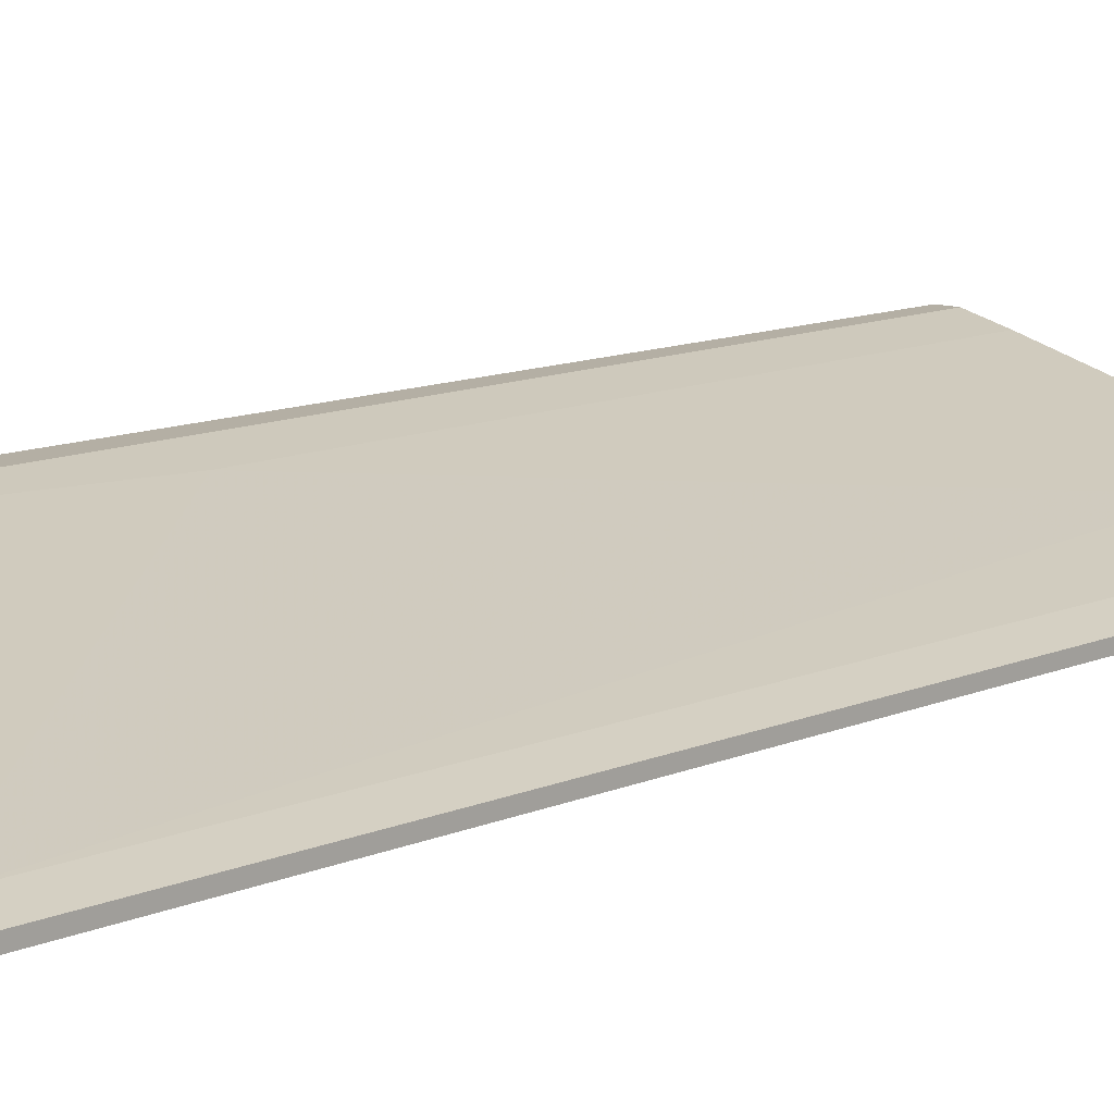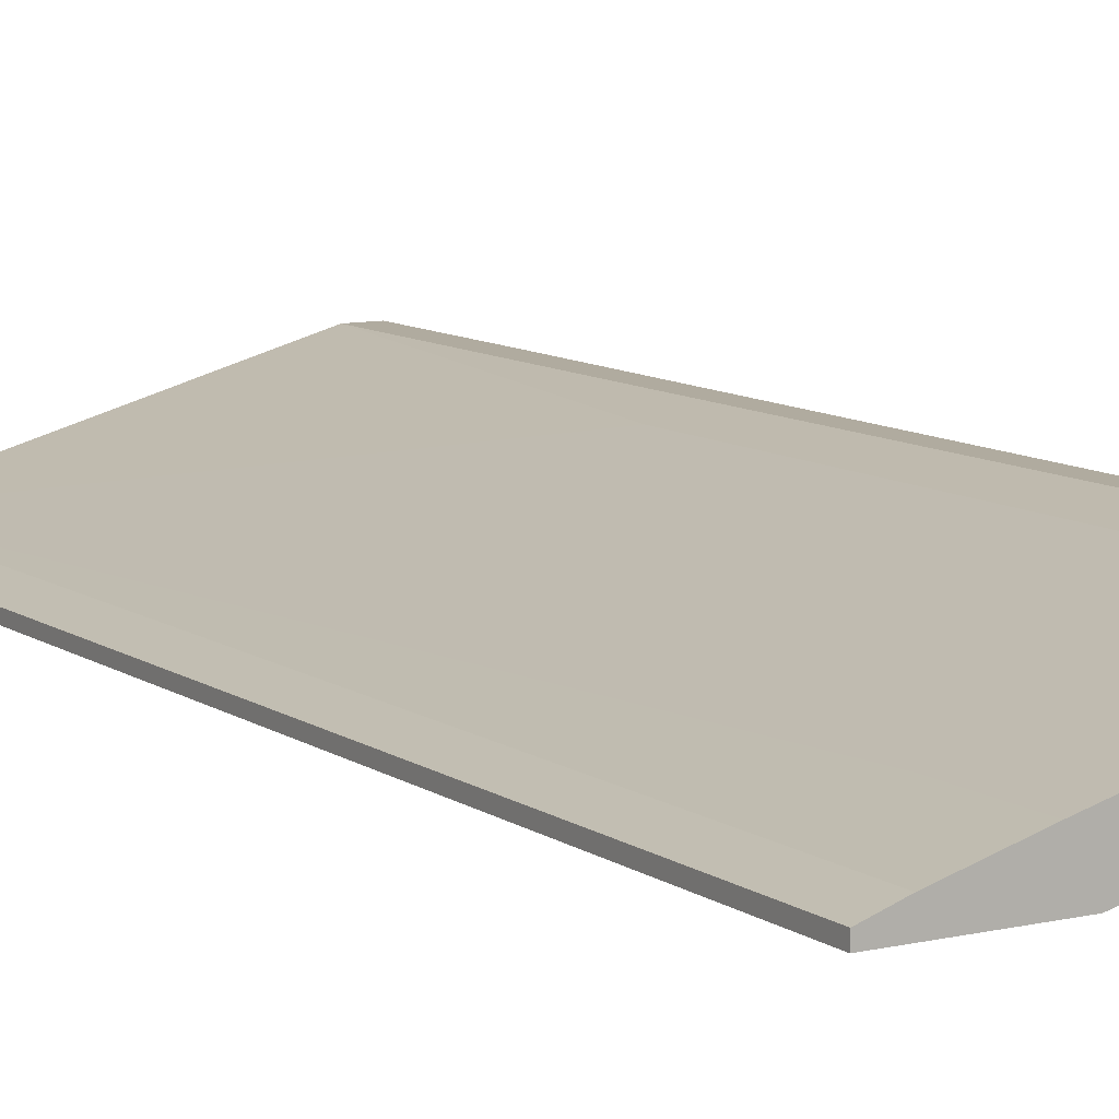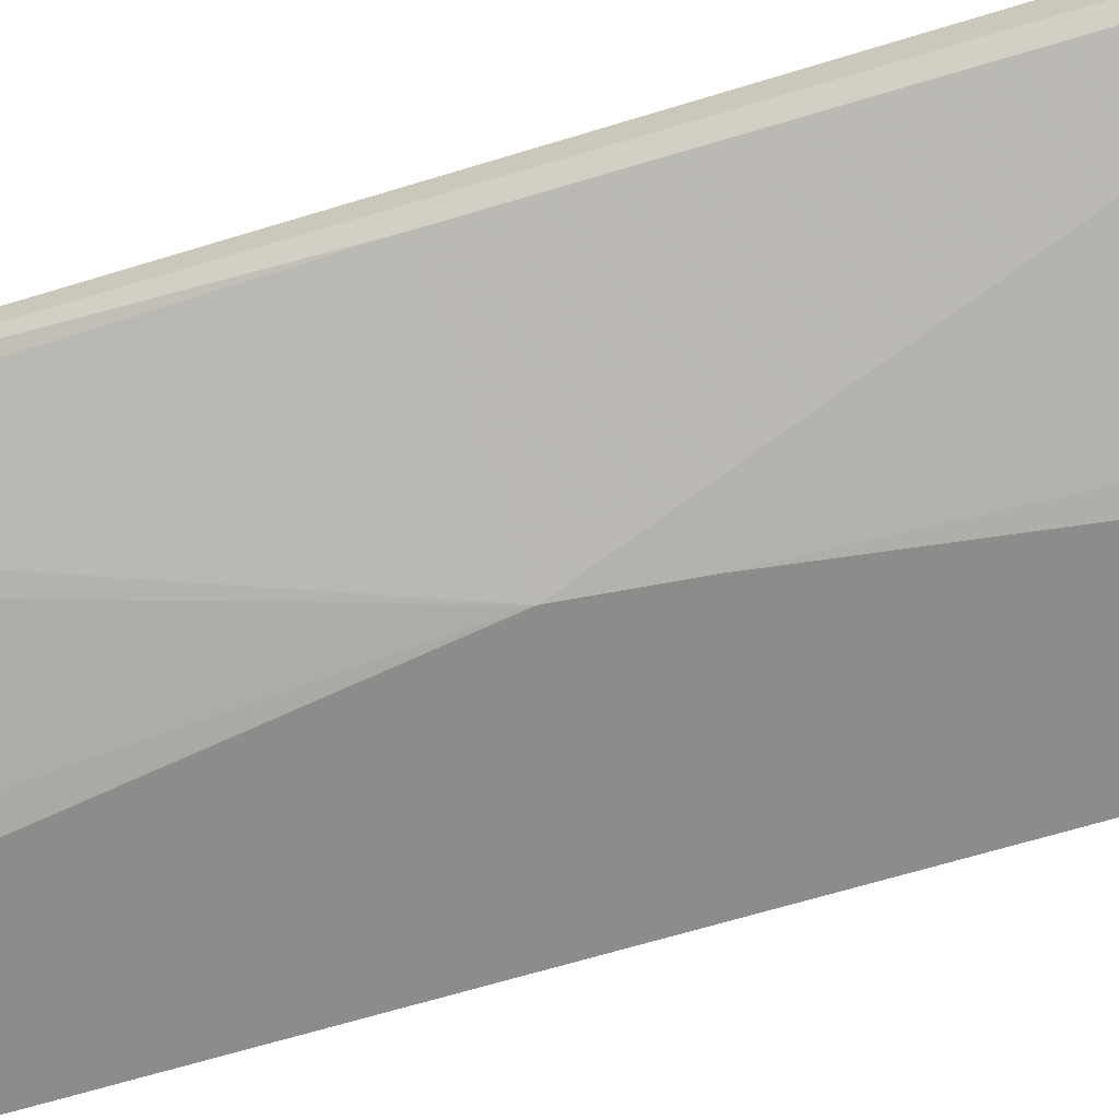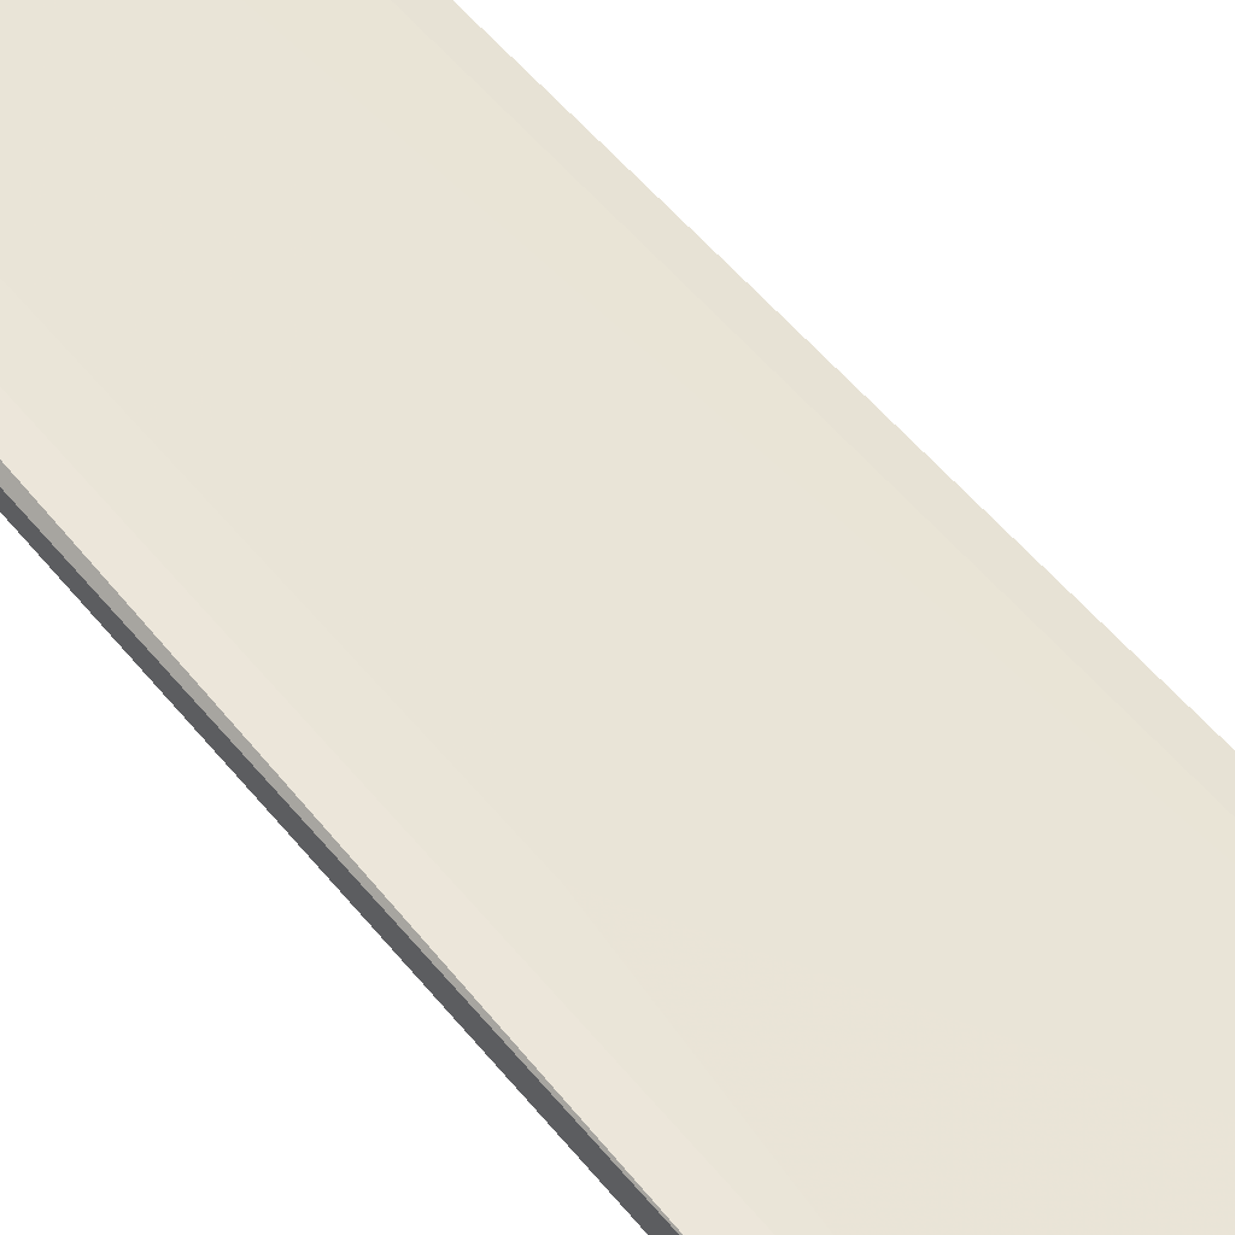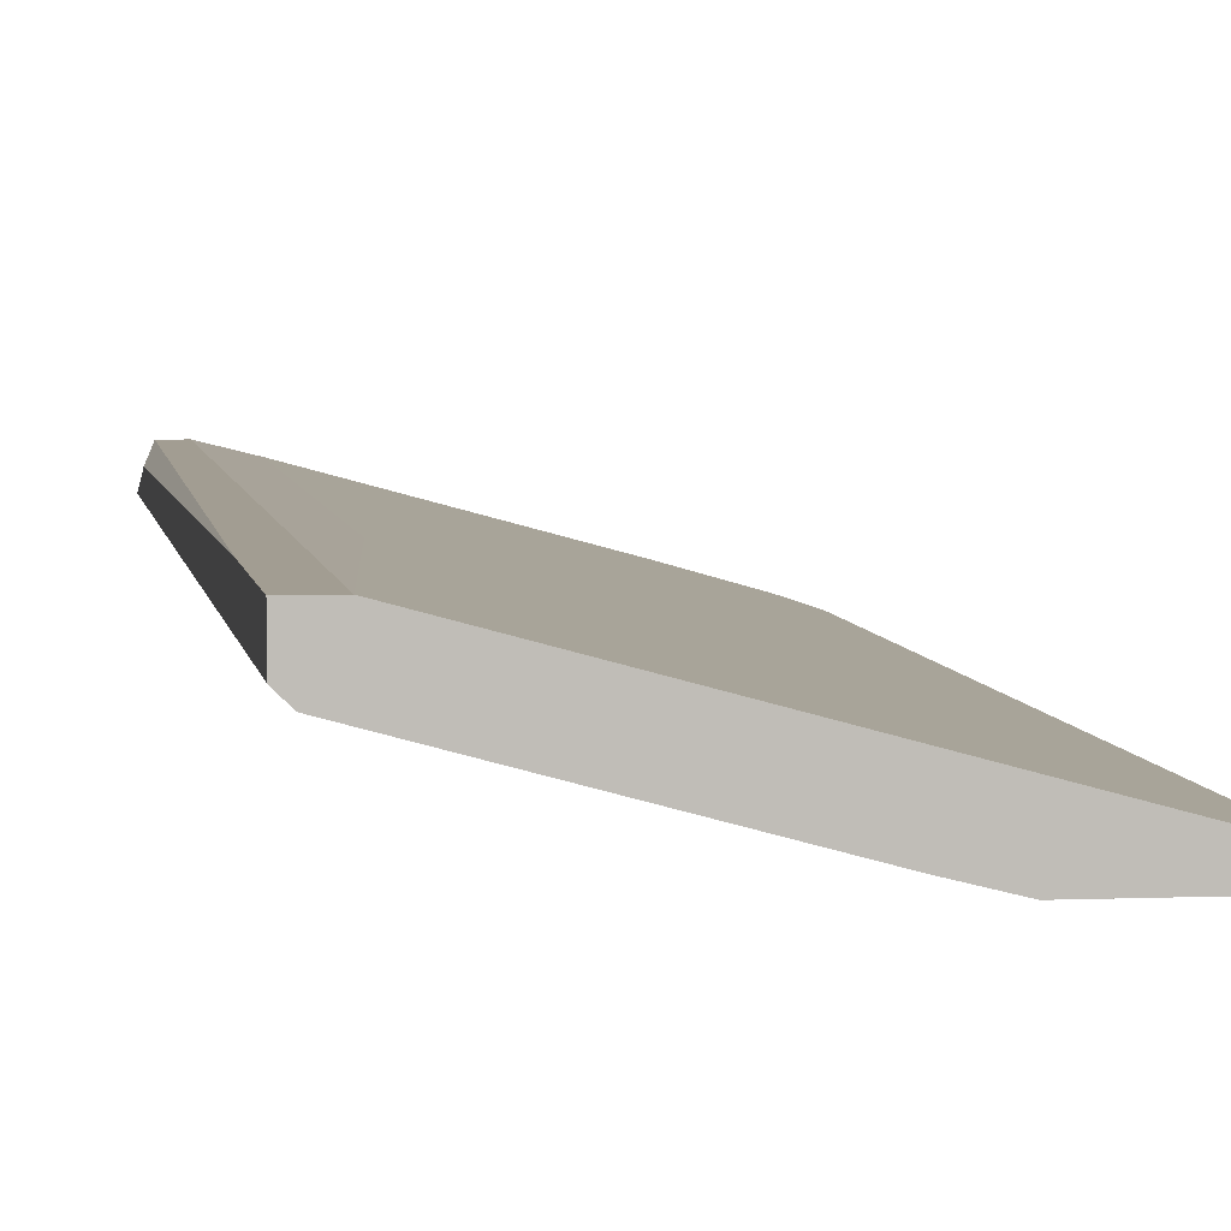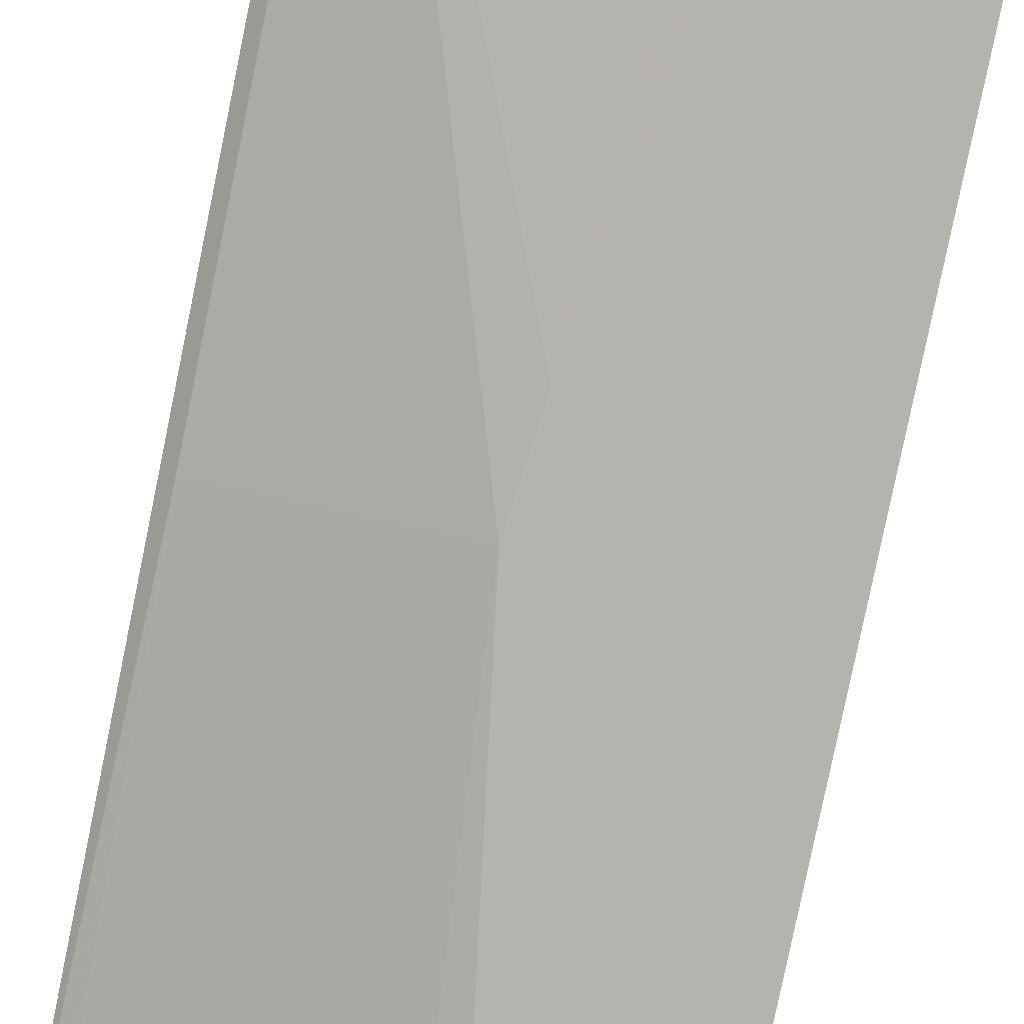
<metadata>
{"format":"obj","ext":"obj","renderer":"f3d","projection":"perspective","resolution":1024,"background":"white","views":[{"elev":11.3,"azim":43.0,"up":"+Y"},{"elev":9.7,"azim":149.1,"up":"+Y"},{"elev":-64.1,"azim":-72.8,"up":"+Y"},{"elev":54.3,"azim":-38.3,"up":"+Y"},{"elev":4.9,"azim":-7.9,"up":"+Y"},{"elev":-80.0,"azim":-11.6,"up":"+Y"}]}
</metadata>
<code>
v -0.02684 0.007305 -0.000897
v -0.03598 0.01492 0.008994
v -0.03598 0.01492 -0.04125
v -0.01923 0.01035 -0.03364
v -0.01923 0.01035 -0.04125
v -0.0139 0.008827 0.04097
v -0.0139 0.008827 -0.04125
v -0.03978 0.01263 -0.04125
v -0.0413 0.01339 0.04097
v -0.0413 0.01339 -0.04125
v -0.0413 0.01568 0.02802
v -0.0413 0.01568 0.04097
v -0.0413 0.01492 -0.03439
v -0.03902 0.01568 0.04097
v -0.03902 0.01568 -0.04125
v -0.0375 0.01187 -0.04125
v -0.04054 0.01568 -0.04125
v -0.04054 0.01263 0.04097
v -0.04054 0.01263 -0.001662
v -0.02608 0.007305 0.005944
v -0.02075 0.007305 0.04097
v -0.02075 0.007305 -0.04125
v -0.01162 0.007305 0.04097
v -0.01162 0.007305 -0.04125
v -0.01162 0.008066 0.04097
v -0.01162 0.008066 -0.04125
v -0.0238 0.008066 0.04097
v -0.0238 0.008066 -0.04125
f 17 13 11
f 25 6 18
f 6 25 26
f 26 8 15
f 18 6 14
f 25 18 21
f 8 26 22
f 21 1 22
f 26 25 24
f 22 26 24
f 21 22 24
f 18 14 12
f 14 15 12
f 25 21 23
f 24 25 23
f 21 24 23
f 26 15 5
f 15 8 10
f 12 13 10
f 8 1 19
f 1 18 19
f 10 8 19
f 18 10 19
f 14 6 2
f 15 14 2
f 18 12 9
f 10 18 9
f 12 10 9
f 12 15 17
f 15 10 17
f 10 13 17
f 1 8 16
f 8 22 16
f 5 15 3
f 15 2 3
f 2 5 3
f 18 1 20
f 1 21 20
f 6 26 7
f 5 6 7
f 26 5 7
f 22 1 28
f 1 16 28
f 16 22 28
f 21 18 27
f 18 20 27
f 20 21 27
f 6 5 4
f 2 6 4
f 5 2 4
f 13 12 11
f 12 17 11

</code>
